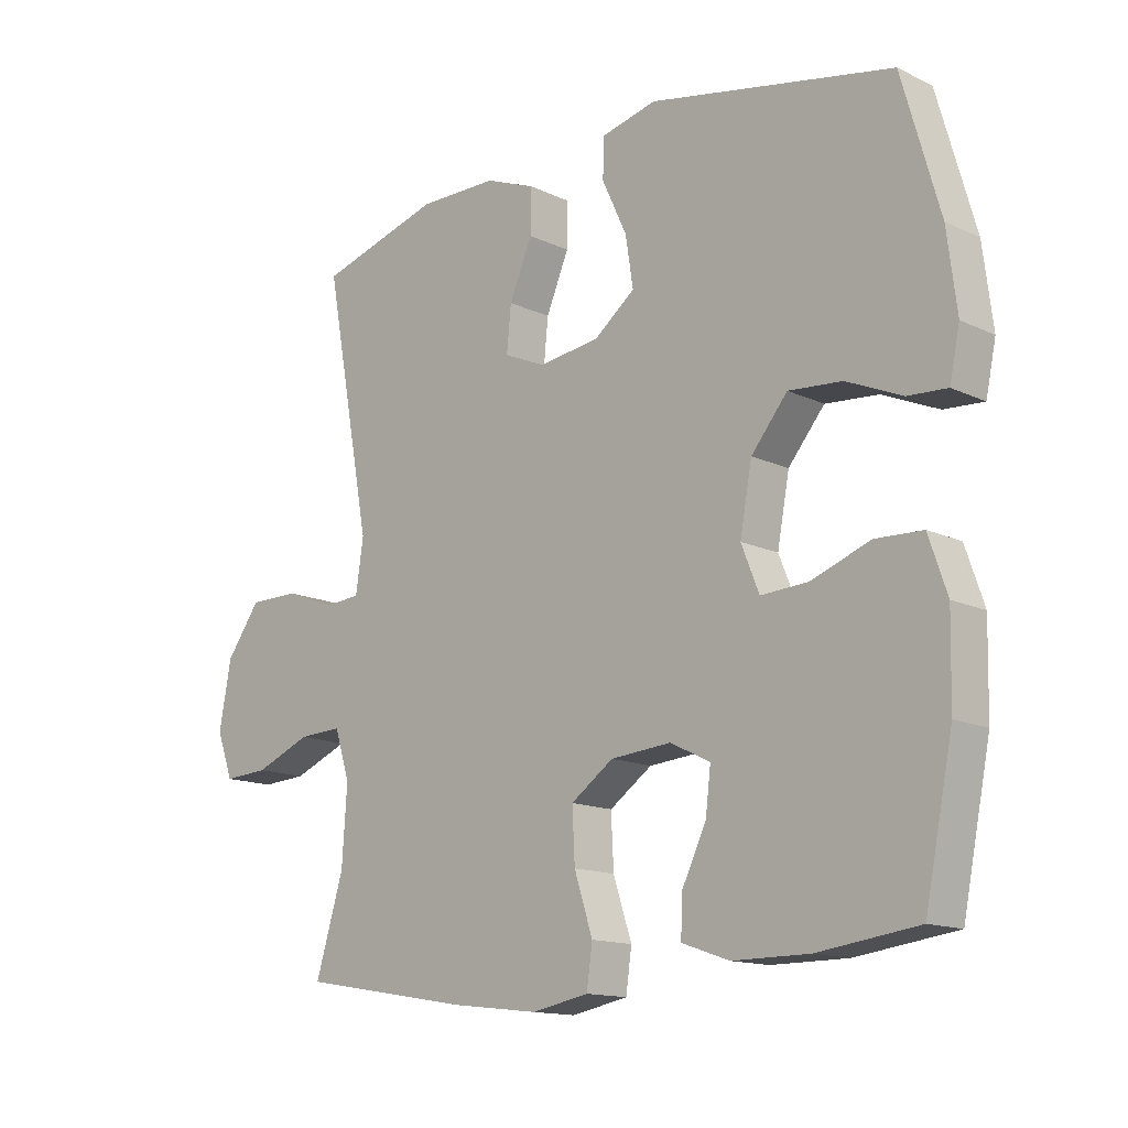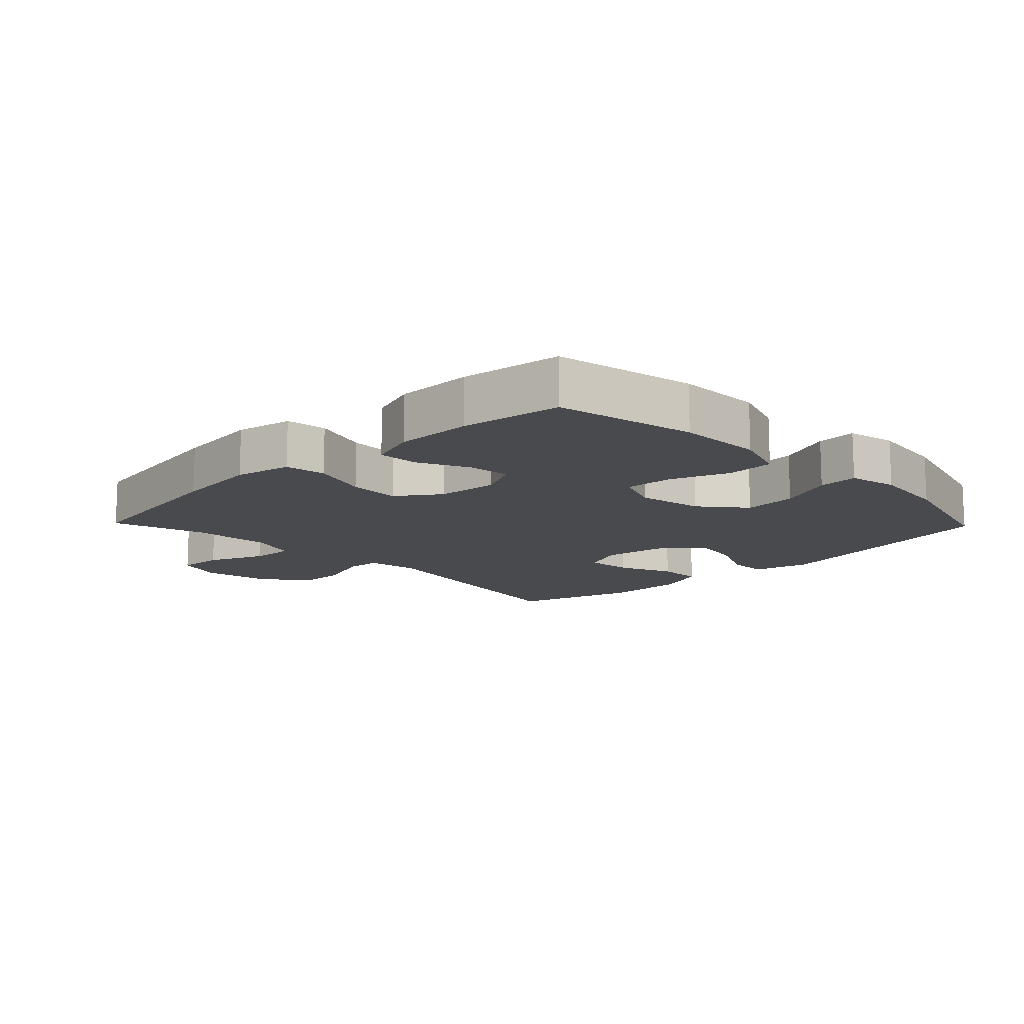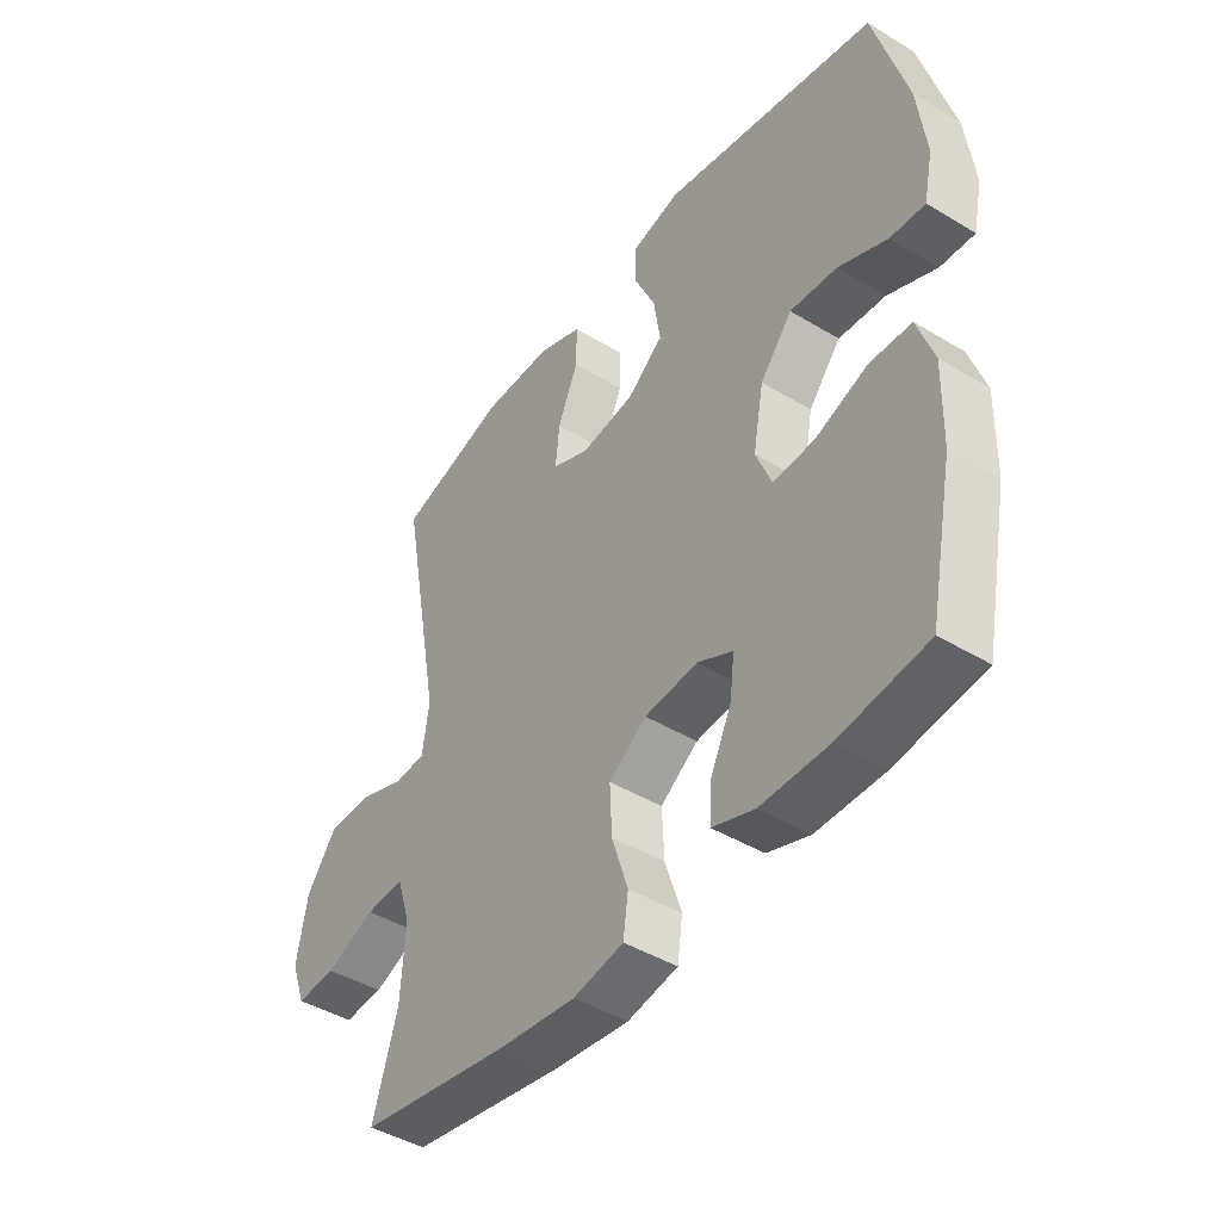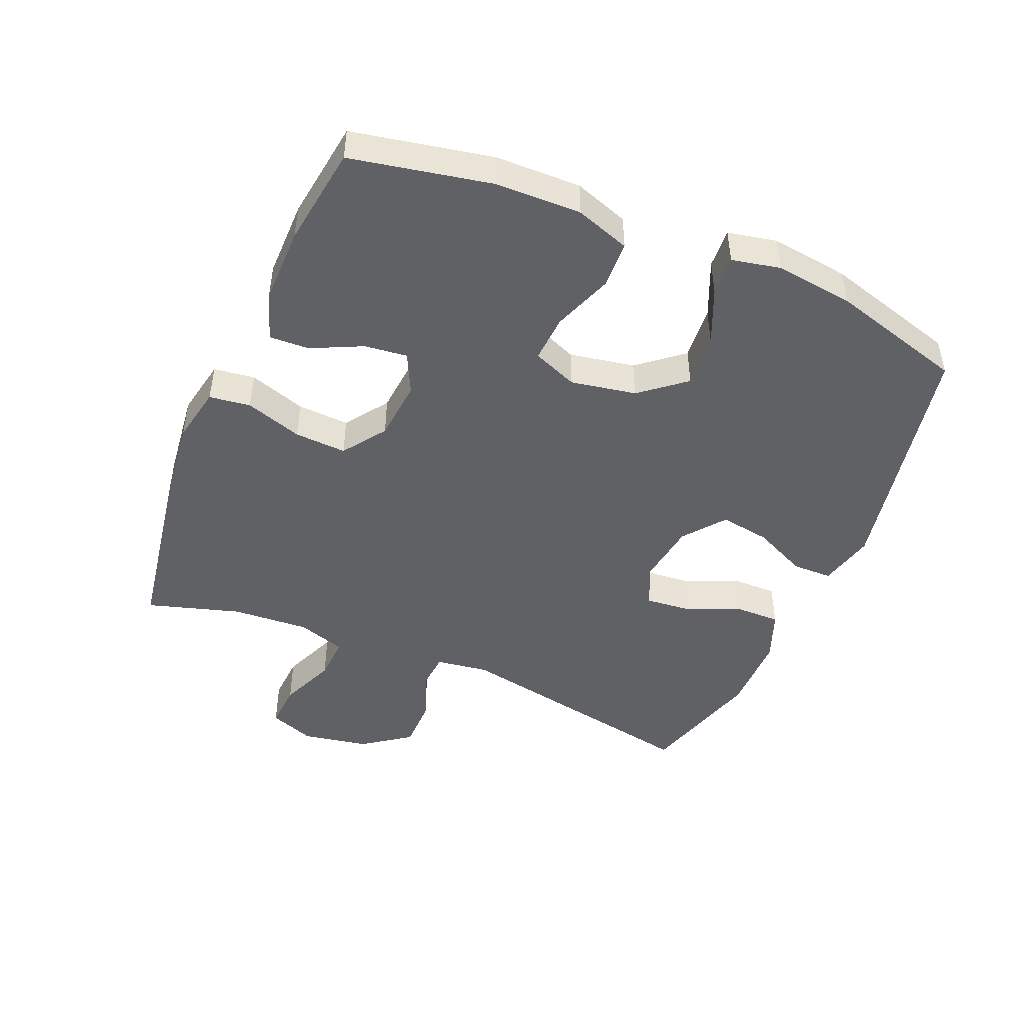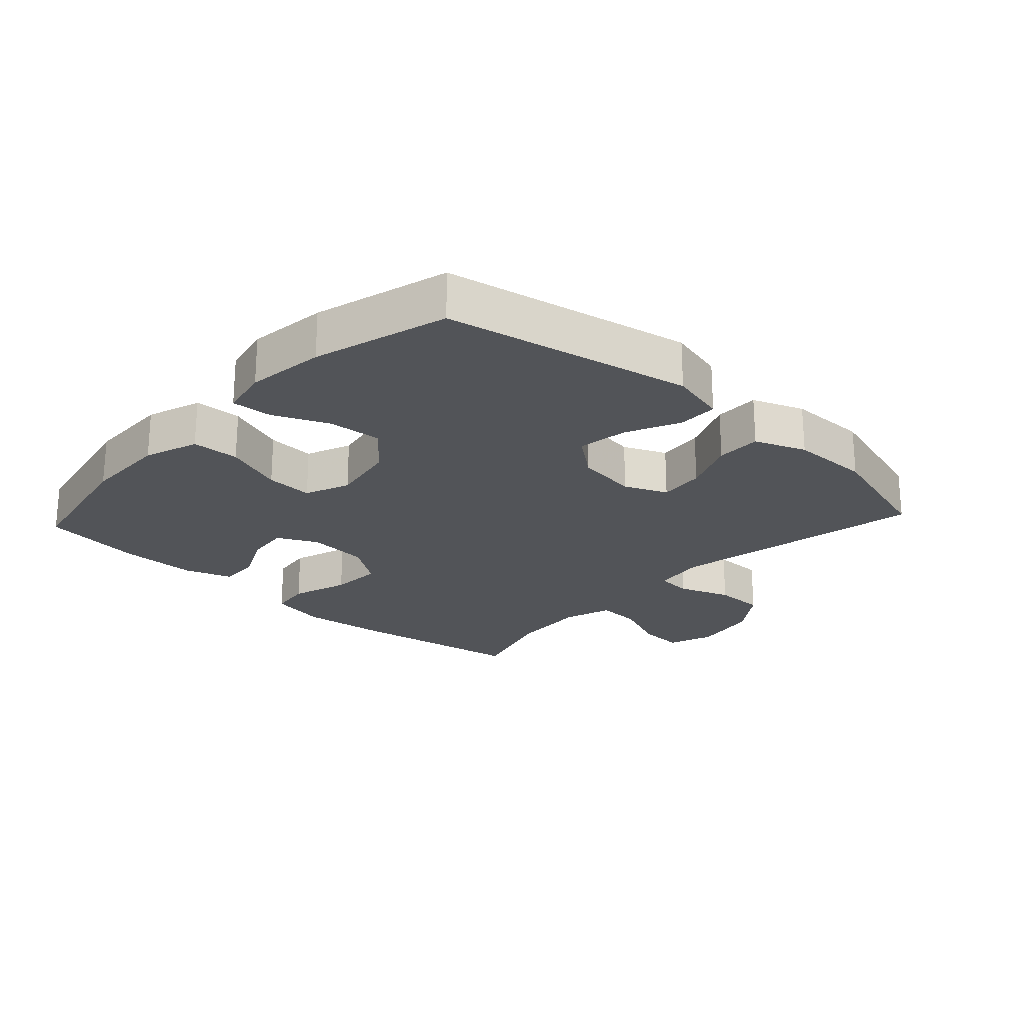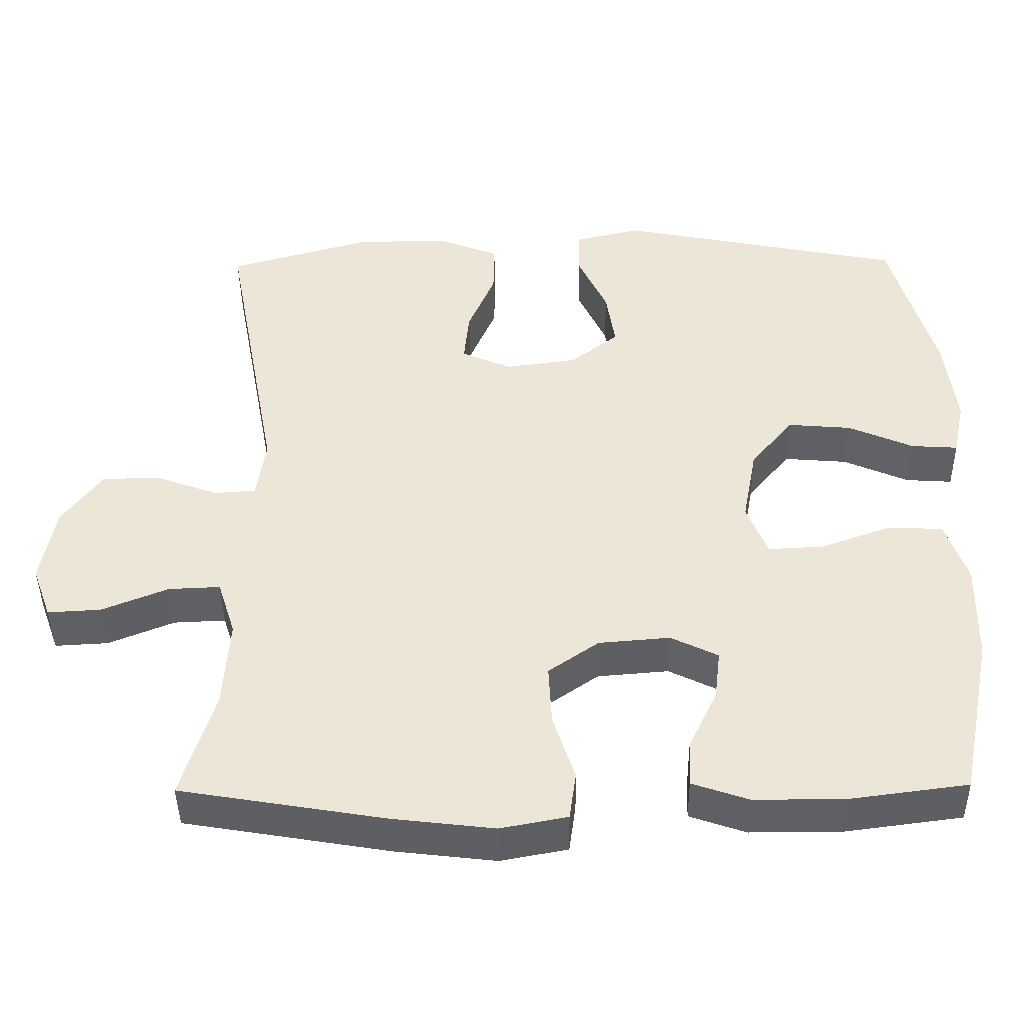
<metadata>
{"format":"obj","ext":"obj","renderer":"f3d","projection":"perspective","resolution":1024,"background":"white","views":[{"elev":-14.2,"azim":-136.0,"up":"+Z"},{"elev":-13.0,"azim":-136.0,"up":"+Y"},{"elev":-44.1,"azim":-125.3,"up":"+Z"},{"elev":-46.8,"azim":-113.1,"up":"+Y"},{"elev":-22.8,"azim":-42.8,"up":"+Y"},{"elev":-43.1,"azim":-179.3,"up":"+Z"}]}
</metadata>
<code>
v 0.5 0.07 0.5
v 0.426 0.07 0.102
v 0.438 0.07 0.02
v 0.493 0.07 0.016
v 0.574 0.07 0.046
v 0.653 0.07 0.046
v 0.707 0.07 -0.028
v 0.726 0.07 -0.132
v 0.7 0.07 -0.203
v 0.629 0.07 -0.199
v 0.541 0.07 -0.163
v 0.472 0.07 -0.16
v 0.448 0.07 -0.235
v 0.456 0.07 -0.355
v 0.5 0.07 -0.5
v 0.228 0.07 -0.546
v 0.093 0.07 -0.562
v 0.004 0.07 -0.545
v -0.005 0.07 -0.481
v 0.024 0.07 -0.392
v 0.028 0.07 -0.311
v -0.039 0.07 -0.264
v -0.134 0.07 -0.256
v -0.197 0.07 -0.287
v -0.189 0.07 -0.354
v -0.151 0.07 -0.433
v -0.148 0.07 -0.495
v -0.223 0.07 -0.521
v -0.343 0.07 -0.521
v -0.5 0.07 -0.5
v -0.544 0.07 -0.282
v -0.547 0.07 -0.149
v -0.518 0.07 -0.064
v -0.444 0.07 -0.061
v -0.351 0.07 -0.095
v -0.277 0.07 -0.099
v -0.249 0.07 -0.029
v -0.268 0.07 0.073
v -0.325 0.07 0.142
v -0.409 0.07 0.135
v -0.496 0.07 0.097
v -0.558 0.07 0.093
v -0.574 0.07 0.169
v -0.559 0.07 0.291
v -0.5 0.07 0.5
v -0.117 0.07 0.577
v -0.029 0.07 0.556
v -0.028 0.07 0.494
v -0.067 0.07 0.41
v -0.079 0.07 0.332
v -0.015 0.07 0.282
v 0.081 0.07 0.269
v 0.147 0.07 0.298
v 0.14 0.07 0.369
v 0.104 0.07 0.454
v 0.103 0.07 0.524
v 0.182 0.07 0.555
v 0.306 0.07 0.556
v 0.5 0 0.5
v 0.426 0 0.102
v 0.438 0 0.02
v 0.493 0 0.016
v 0.574 0 0.046
v 0.653 0 0.046
v 0.707 0 -0.028
v 0.726 0 -0.132
v 0.7 0 -0.203
v 0.629 0 -0.199
v 0.541 0 -0.163
v 0.472 0 -0.16
v 0.448 0 -0.235
v 0.456 0 -0.355
v 0.5 0 -0.5
v 0.228 0 -0.546
v 0.093 0 -0.562
v 0.004 0 -0.545
v -0.005 0 -0.481
v 0.024 0 -0.392
v 0.028 0 -0.311
v -0.039 0 -0.264
v -0.134 0 -0.256
v -0.197 0 -0.287
v -0.189 0 -0.354
v -0.151 0 -0.433
v -0.148 0 -0.495
v -0.223 0 -0.521
v -0.343 0 -0.521
v -0.5 0 -0.5
v -0.544 0 -0.282
v -0.547 0 -0.149
v -0.518 0 -0.064
v -0.444 0 -0.061
v -0.351 0 -0.095
v -0.277 0 -0.099
v -0.249 0 -0.029
v -0.268 0 0.073
v -0.325 0 0.142
v -0.409 0 0.135
v -0.496 0 0.097
v -0.558 0 0.093
v -0.574 0 0.169
v -0.559 0 0.291
v -0.5 0 0.5
v -0.117 0 0.577
v -0.029 0 0.556
v -0.028 0 0.494
v -0.067 0 0.41
v -0.079 0 0.332
v -0.015 0 0.282
v 0.081 0 0.269
v 0.147 0 0.298
v 0.14 0 0.369
v 0.104 0 0.454
v 0.103 0 0.524
v 0.182 0 0.555
v 0.306 0 0.556
f 58 1 2
f 57 58 2
f 56 57 2
f 55 56 2
f 54 55 2
f 53 54 2 3
f 52 53 3
f 51 52 3
f 47 48 49
f 46 47 49
f 45 46 49
f 44 45 49
f 43 44 49
f 42 43 49
f 41 42 49
f 40 41 49
f 39 40 49 50
f 38 39 50 51
f 33 34 35
f 32 33 35
f 31 32 35
f 30 31 35
f 29 30 35
f 28 29 35
f 27 28 35
f 26 27 35
f 25 26 35
f 24 25 35 36
f 23 24 36 37
f 18 19 20
f 17 18 20
f 16 17 20
f 15 16 20
f 14 15 20
f 13 14 20 21
f 12 13 21 22
f 9 10 11
f 8 9 11
f 7 8 11
f 6 7 11
f 5 6 11
f 4 5 11
f 3 4 11 12
f 37 38 51
f 23 37 51
f 22 23 51
f 12 22 51
f 3 12 51
f 60 59 116
f 60 116 115
f 60 115 114
f 60 114 113
f 60 113 112
f 61 60 112 111
f 61 111 110
f 61 110 109
f 107 106 105
f 107 105 104
f 107 104 103
f 107 103 102
f 107 102 101
f 107 101 100
f 107 100 99
f 107 99 98
f 108 107 98 97
f 109 108 97 96
f 93 92 91
f 93 91 90
f 93 90 89
f 93 89 88
f 93 88 87
f 93 87 86
f 93 86 85
f 93 85 84
f 93 84 83
f 94 93 83 82
f 95 94 82 81
f 78 77 76
f 78 76 75
f 78 75 74
f 78 74 73
f 78 73 72
f 79 78 72 71
f 80 79 71 70
f 69 68 67
f 69 67 66
f 69 66 65
f 69 65 64
f 69 64 63
f 69 63 62
f 70 69 62 61
f 109 96 95
f 109 95 81
f 109 81 80
f 109 80 70
f 109 70 61
f 1 59 60 2
f 2 60 61 3
f 3 61 62 4
f 4 62 63 5
f 5 63 64 6
f 6 64 65 7
f 7 65 66 8
f 8 66 67 9
f 9 67 68 10
f 10 68 69 11
f 11 69 70 12
f 12 70 71 13
f 13 71 72 14
f 14 72 73 15
f 15 73 74 16
f 16 74 75 17
f 17 75 76 18
f 18 76 77 19
f 19 77 78 20
f 20 78 79 21
f 21 79 80 22
f 22 80 81 23
f 23 81 82 24
f 24 82 83 25
f 25 83 84 26
f 26 84 85 27
f 27 85 86 28
f 28 86 87 29
f 29 87 88 30
f 30 88 89 31
f 31 89 90 32
f 32 90 91 33
f 33 91 92 34
f 34 92 93 35
f 35 93 94 36
f 36 94 95 37
f 37 95 96 38
f 38 96 97 39
f 39 97 98 40
f 40 98 99 41
f 41 99 100 42
f 42 100 101 43
f 43 101 102 44
f 44 102 103 45
f 45 103 104 46
f 46 104 105 47
f 47 105 106 48
f 48 106 107 49
f 49 107 108 50
f 50 108 109 51
f 51 109 110 52
f 52 110 111 53
f 53 111 112 54
f 54 112 113 55
f 55 113 114 56
f 56 114 115 57
f 57 115 116 58
f 58 116 59 1

</code>
